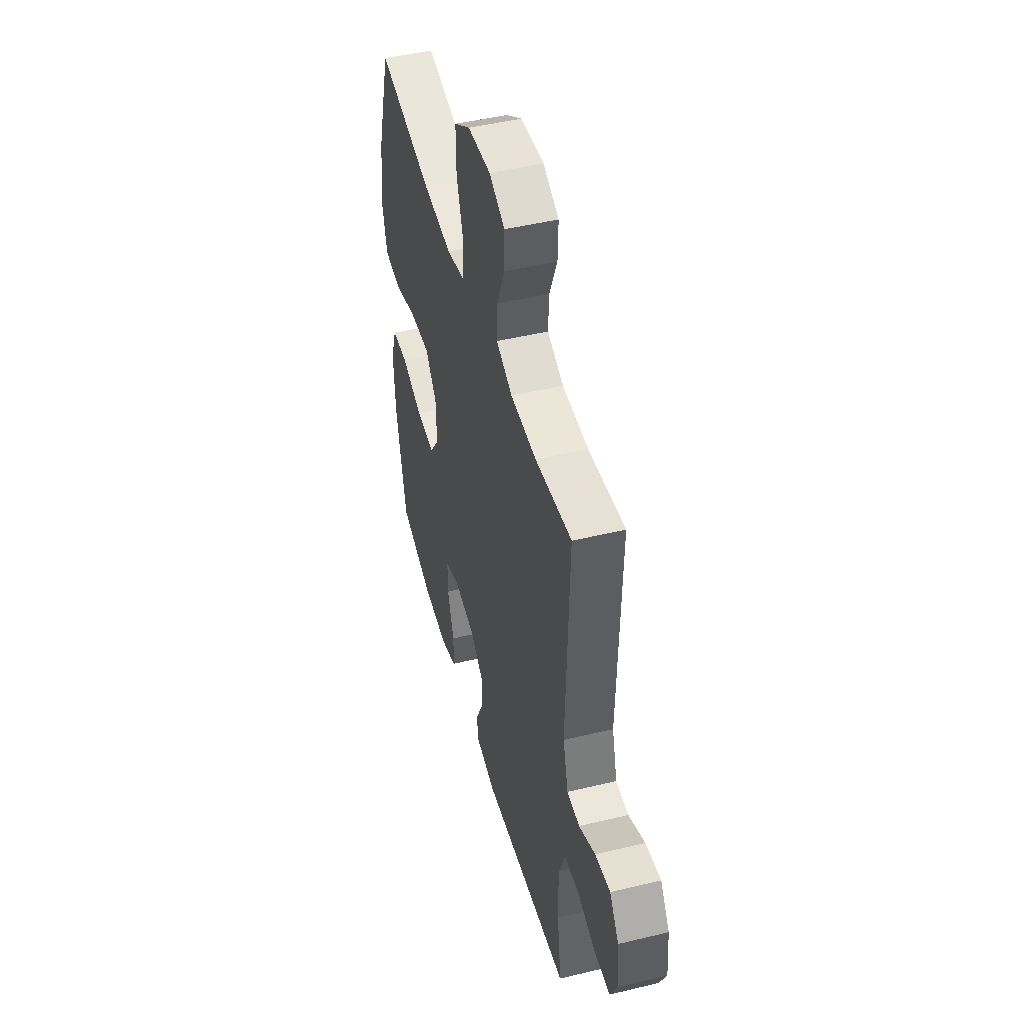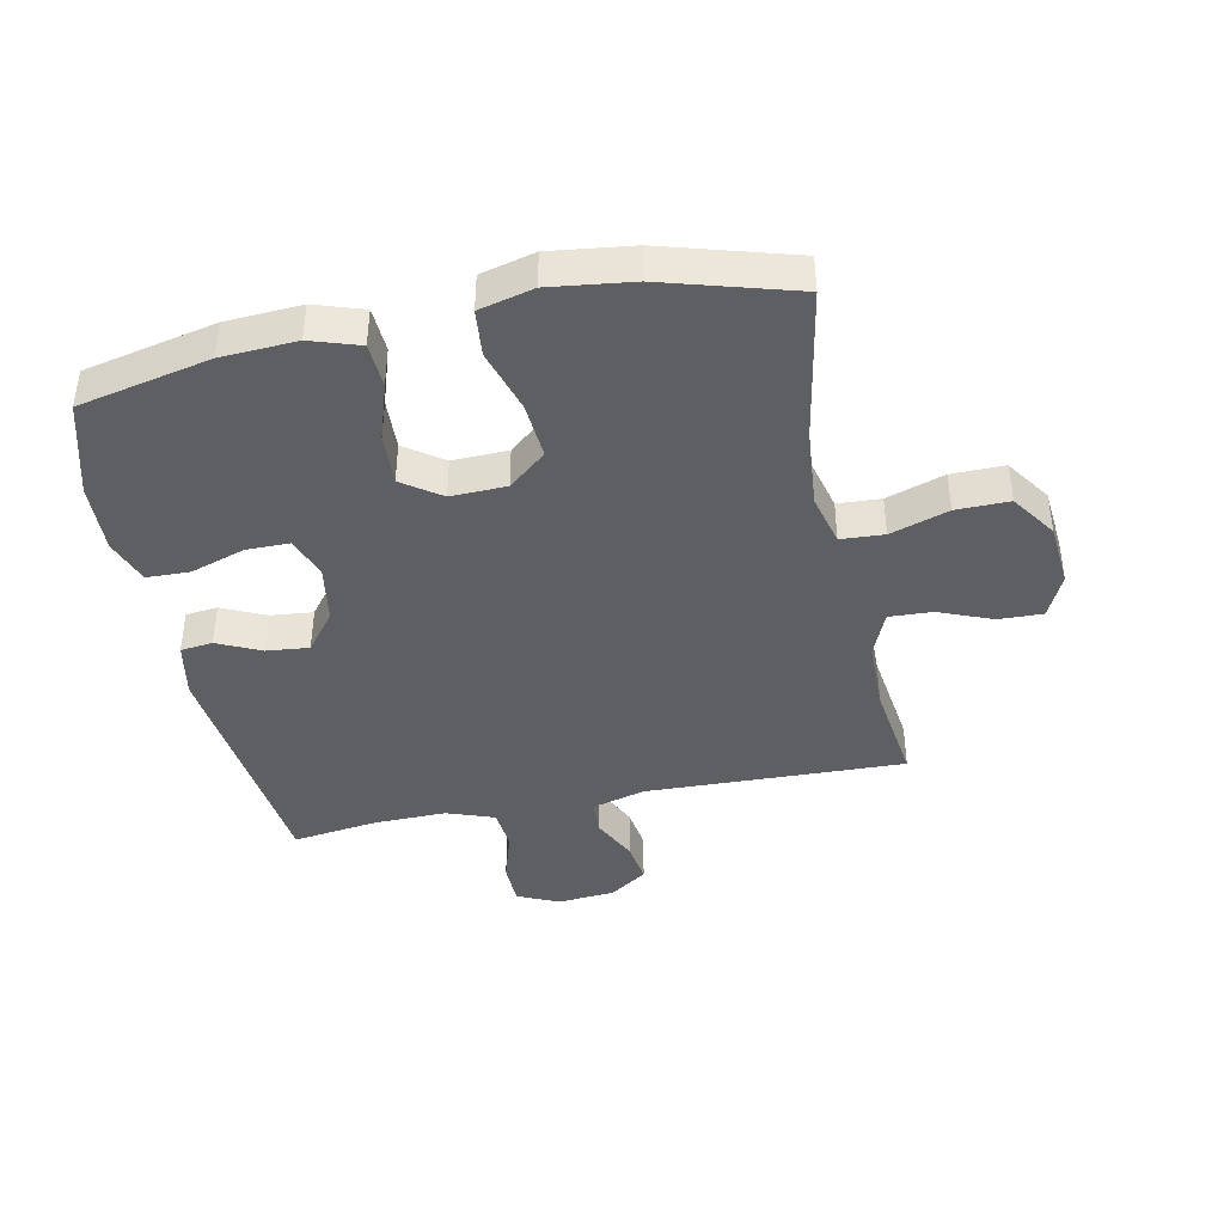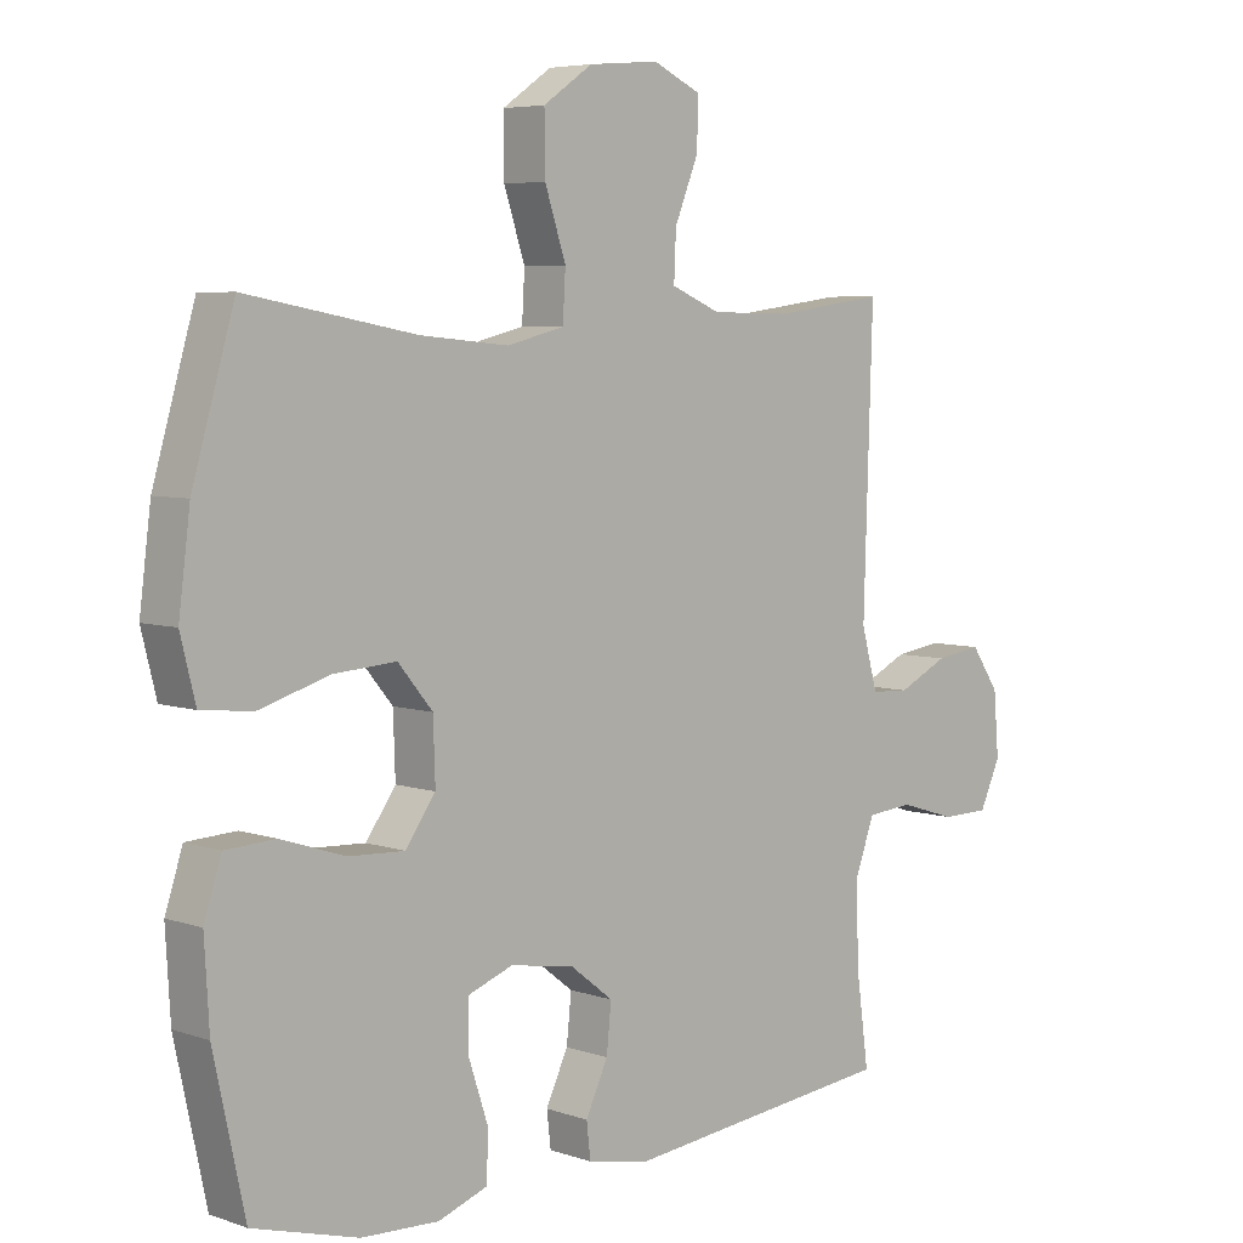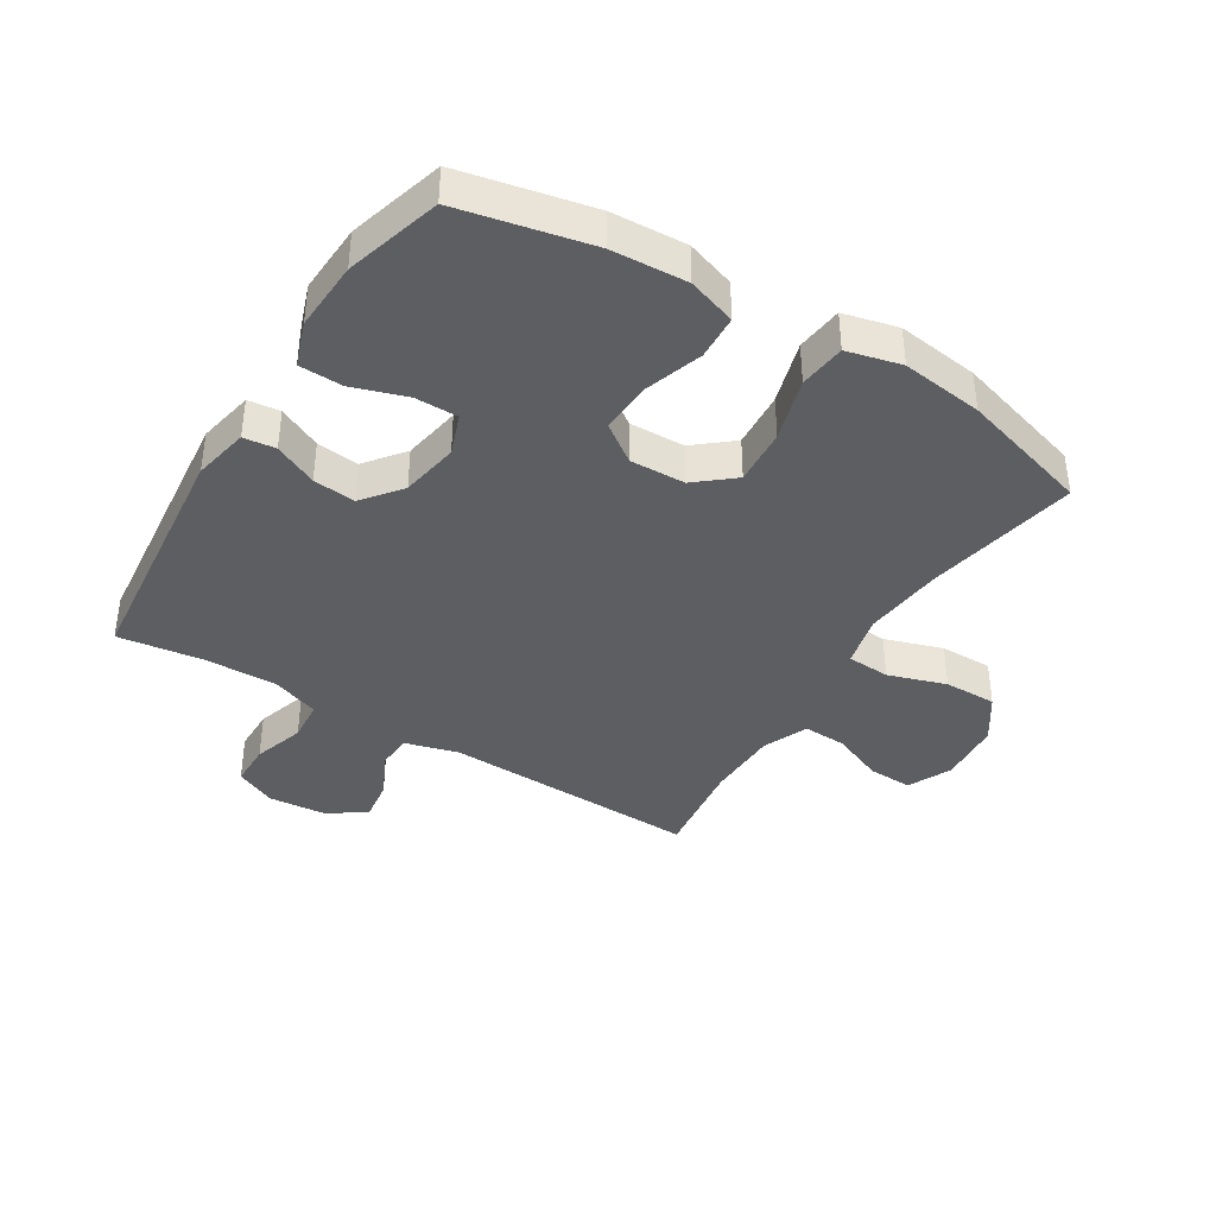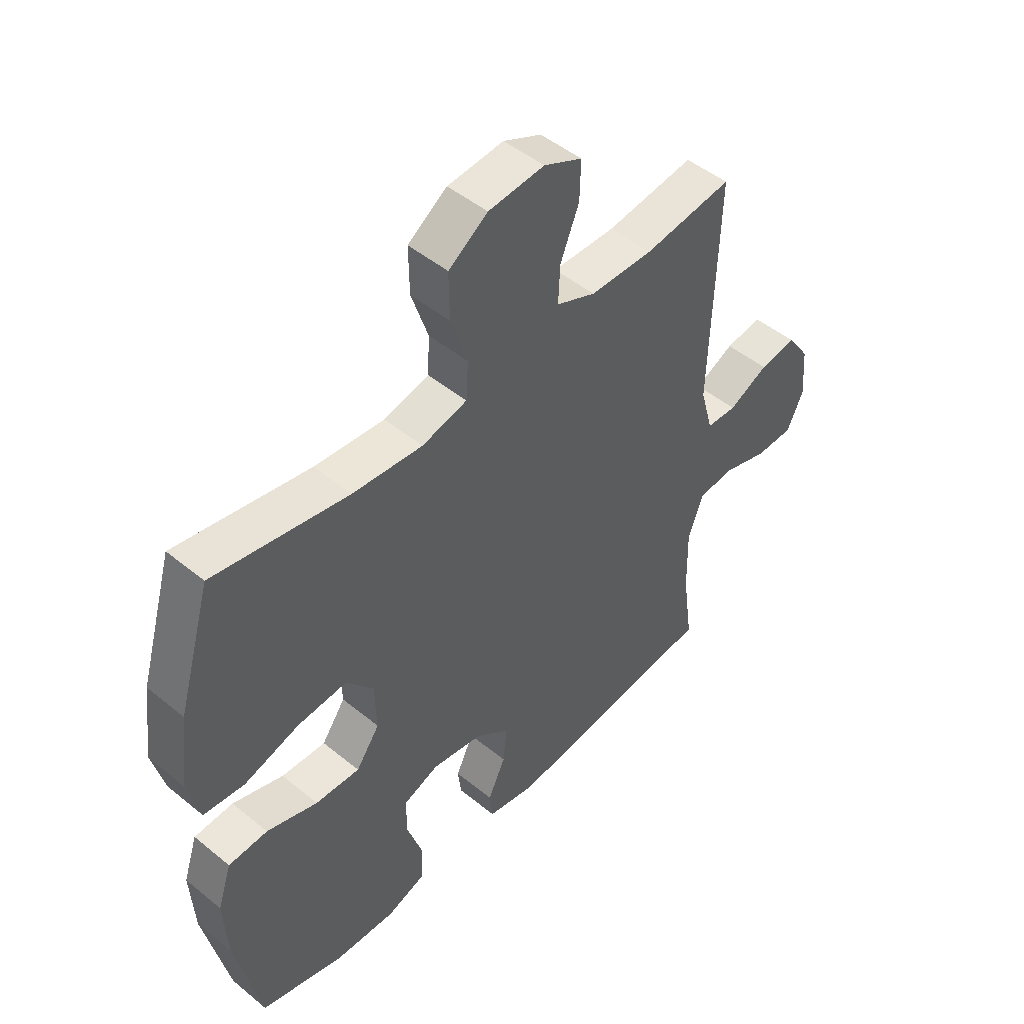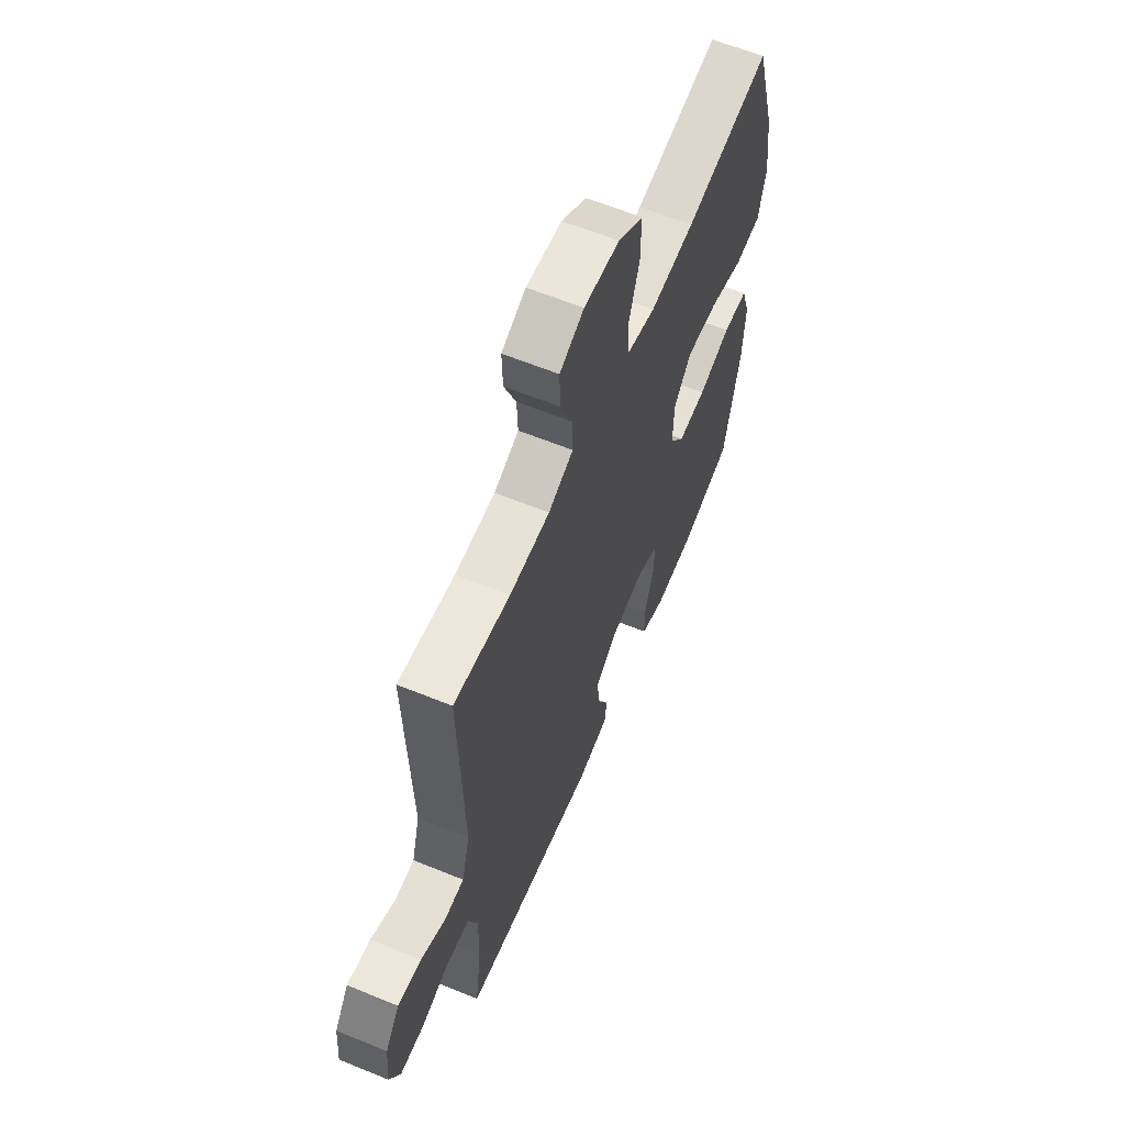
<metadata>
{"format":"obj","ext":"obj","renderer":"f3d","projection":"perspective","resolution":1024,"background":"white","views":[{"elev":47.5,"azim":74.8,"up":"+Z"},{"elev":-41.2,"azim":-78.3,"up":"+Y"},{"elev":5.7,"azim":-43.9,"up":"+Z"},{"elev":-39.1,"azim":-121.9,"up":"+Y"},{"elev":48.2,"azim":-47.5,"up":"+Z"},{"elev":61.9,"azim":112.5,"up":"+Z"}]}
</metadata>
<code>
v -0.5 0.07 -0.5
v -0.546 0.07 -0.287
v -0.553 0.07 -0.165
v -0.527 0.07 -0.086
v -0.454 0.07 -0.082
v -0.359 0.07 -0.113
v -0.276 0.07 -0.117
v -0.232 0.07 -0.055
v -0.235 0.07 0.035
v -0.286 0.07 0.096
v -0.378 0.07 0.089
v -0.481 0.07 0.058
v -0.557 0.07 0.066
v -0.579 0.07 0.154
v -0.562 0.07 0.287
v -0.5 0.07 0.5
v -0.25 0.07 0.454
v -0.12 0.07 0.442
v -0.036 0.07 0.463
v -0.032 0.07 0.533
v -0.063 0.07 0.627
v -0.064 0.07 0.713
v 0.009 0.07 0.763
v 0.113 0.07 0.772
v 0.184 0.07 0.739
v 0.182 0.07 0.667
v 0.147 0.07 0.581
v 0.144 0.07 0.511
v 0.217 0.07 0.48
v 0.335 0.07 0.478
v 0.5 0.07 0.5
v 0.487 0.07 0.081
v 0.511 0.07 -0.006
v 0.568 0.07 -0.009
v 0.642 0.07 0.027
v 0.711 0.07 0.037
v 0.753 0.07 -0.024
v 0.761 0.07 -0.118
v 0.73 0.07 -0.185
v 0.659 0.07 -0.186
v 0.575 0.07 -0.16
v 0.507 0.07 -0.166
v 0.479 0.07 -0.243
v 0.481 0.07 -0.361
v 0.5 0.07 -0.5
v 0.097 0.07 -0.544
v 0.006 0.07 -0.526
v 0 0.07 -0.474
v 0.033 0.07 -0.404
v 0.04 0.07 -0.335
v -0.023 0.07 -0.286
v -0.118 0.07 -0.27
v -0.185 0.07 -0.295
v -0.185 0.07 -0.365
v -0.156 0.07 -0.453
v -0.158 0.07 -0.523
v -0.231 0.07 -0.549
v -0.345 0.07 -0.544
v -0.5 0 -0.5
v -0.546 0 -0.287
v -0.553 0 -0.165
v -0.527 0 -0.086
v -0.454 0 -0.082
v -0.359 0 -0.113
v -0.276 0 -0.117
v -0.232 0 -0.055
v -0.235 0 0.035
v -0.286 0 0.096
v -0.378 0 0.089
v -0.481 0 0.058
v -0.557 0 0.066
v -0.579 0 0.154
v -0.562 0 0.287
v -0.5 0 0.5
v -0.25 0 0.454
v -0.12 0 0.442
v -0.036 0 0.463
v -0.032 0 0.533
v -0.063 0 0.627
v -0.064 0 0.713
v 0.009 0 0.763
v 0.113 0 0.772
v 0.184 0 0.739
v 0.182 0 0.667
v 0.147 0 0.581
v 0.144 0 0.511
v 0.217 0 0.48
v 0.335 0 0.478
v 0.5 0 0.5
v 0.487 0 0.081
v 0.511 0 -0.006
v 0.568 0 -0.009
v 0.642 0 0.027
v 0.711 0 0.037
v 0.753 0 -0.024
v 0.761 0 -0.118
v 0.73 0 -0.185
v 0.659 0 -0.186
v 0.575 0 -0.16
v 0.507 0 -0.166
v 0.479 0 -0.243
v 0.481 0 -0.361
v 0.5 0 -0.5
v 0.097 0 -0.544
v 0.006 0 -0.526
v 0 0 -0.474
v 0.033 0 -0.404
v 0.04 0 -0.335
v -0.023 0 -0.286
v -0.118 0 -0.27
v -0.185 0 -0.295
v -0.185 0 -0.365
v -0.156 0 -0.453
v -0.158 0 -0.523
v -0.231 0 -0.549
v -0.345 0 -0.544
f 4 5 6
f 3 4 6
f 2 3 6
f 1 2 6
f 58 1 6
f 57 58 6
f 56 57 6
f 55 56 6
f 54 55 6
f 53 54 6 7
f 52 53 7 8
f 51 52 8 9
f 50 51 9
f 47 48 49
f 46 47 49
f 45 46 49
f 44 45 49
f 43 44 49 50
f 42 43 50 9
f 39 40 41
f 38 39 41
f 37 38 41
f 36 37 41
f 35 36 41
f 34 35 41
f 33 34 41 42
f 42 9 10
f 33 42 10
f 32 33 10
f 30 31 32 10
f 25 26 27
f 24 25 27
f 23 24 27
f 22 23 27
f 21 22 27
f 20 21 27
f 19 20 27 28
f 15 16 17
f 14 15 17
f 13 14 17
f 12 13 17
f 11 12 17
f 11 17 18
f 11 18 19
f 10 11 19
f 30 10 19
f 29 30 19
f 19 28 29
f 64 63 62
f 64 62 61
f 64 61 60
f 64 60 59
f 64 59 116
f 64 116 115
f 64 115 114
f 64 114 113
f 64 113 112
f 65 64 112 111
f 66 65 111 110
f 67 66 110 109
f 67 109 108
f 107 106 105
f 107 105 104
f 107 104 103
f 107 103 102
f 108 107 102 101
f 67 108 101 100
f 99 98 97
f 99 97 96
f 99 96 95
f 99 95 94
f 99 94 93
f 99 93 92
f 100 99 92 91
f 68 67 100
f 68 100 91
f 68 91 90
f 68 90 89 88
f 85 84 83
f 85 83 82
f 85 82 81
f 85 81 80
f 85 80 79
f 85 79 78
f 86 85 78 77
f 75 74 73
f 75 73 72
f 75 72 71
f 75 71 70
f 75 70 69
f 76 75 69
f 77 76 69
f 77 69 68
f 77 68 88
f 77 88 87
f 87 86 77
f 1 59 60 2
f 2 60 61 3
f 3 61 62 4
f 4 62 63 5
f 5 63 64 6
f 6 64 65 7
f 7 65 66 8
f 8 66 67 9
f 9 67 68 10
f 10 68 69 11
f 11 69 70 12
f 12 70 71 13
f 13 71 72 14
f 14 72 73 15
f 15 73 74 16
f 16 74 75 17
f 17 75 76 18
f 18 76 77 19
f 19 77 78 20
f 20 78 79 21
f 21 79 80 22
f 22 80 81 23
f 23 81 82 24
f 24 82 83 25
f 25 83 84 26
f 26 84 85 27
f 27 85 86 28
f 28 86 87 29
f 29 87 88 30
f 30 88 89 31
f 31 89 90 32
f 32 90 91 33
f 33 91 92 34
f 34 92 93 35
f 35 93 94 36
f 36 94 95 37
f 37 95 96 38
f 38 96 97 39
f 39 97 98 40
f 40 98 99 41
f 41 99 100 42
f 42 100 101 43
f 43 101 102 44
f 44 102 103 45
f 45 103 104 46
f 46 104 105 47
f 47 105 106 48
f 48 106 107 49
f 49 107 108 50
f 50 108 109 51
f 51 109 110 52
f 52 110 111 53
f 53 111 112 54
f 54 112 113 55
f 55 113 114 56
f 56 114 115 57
f 57 115 116 58
f 58 116 59 1

</code>
